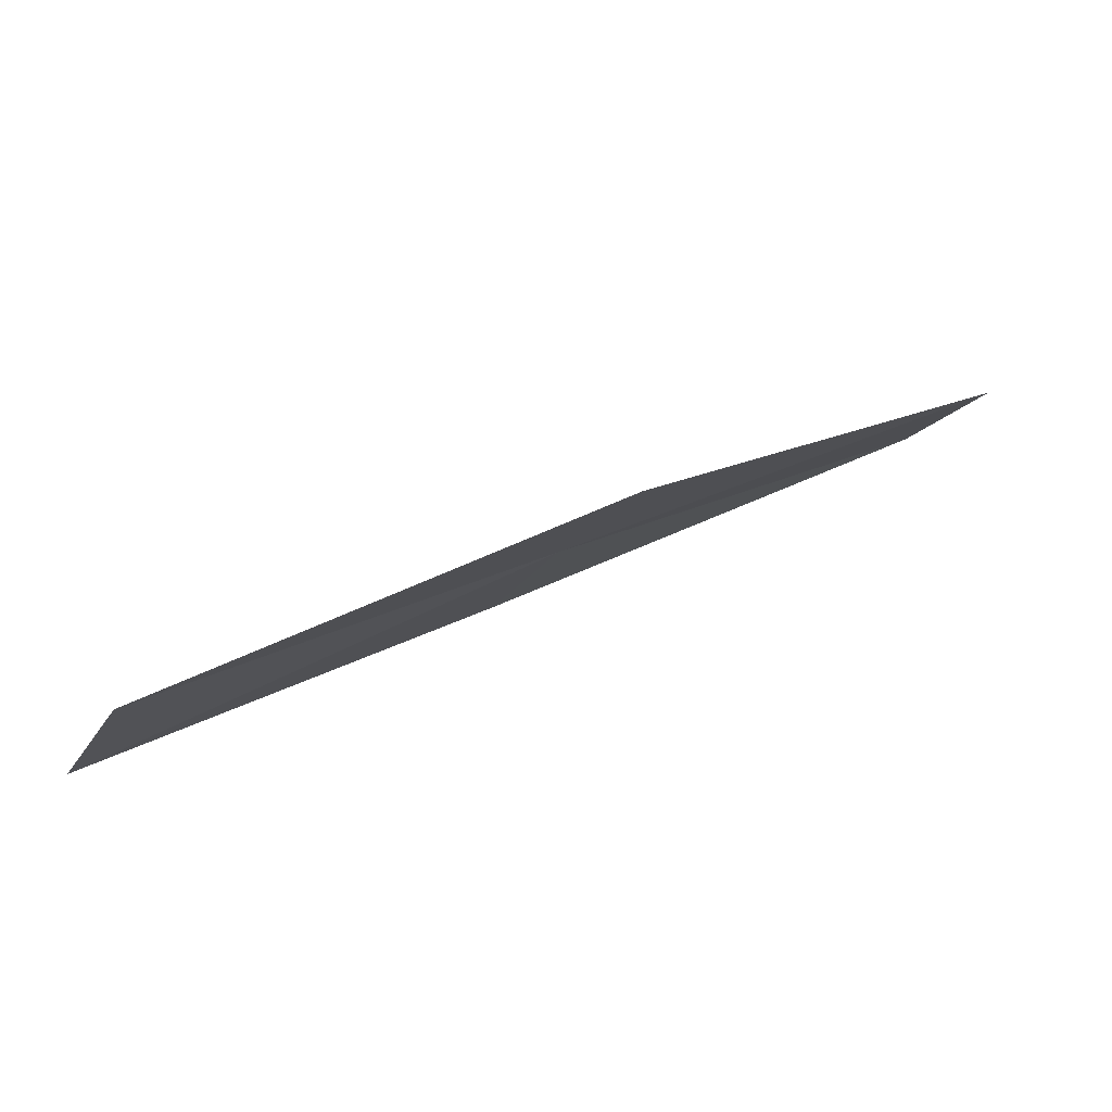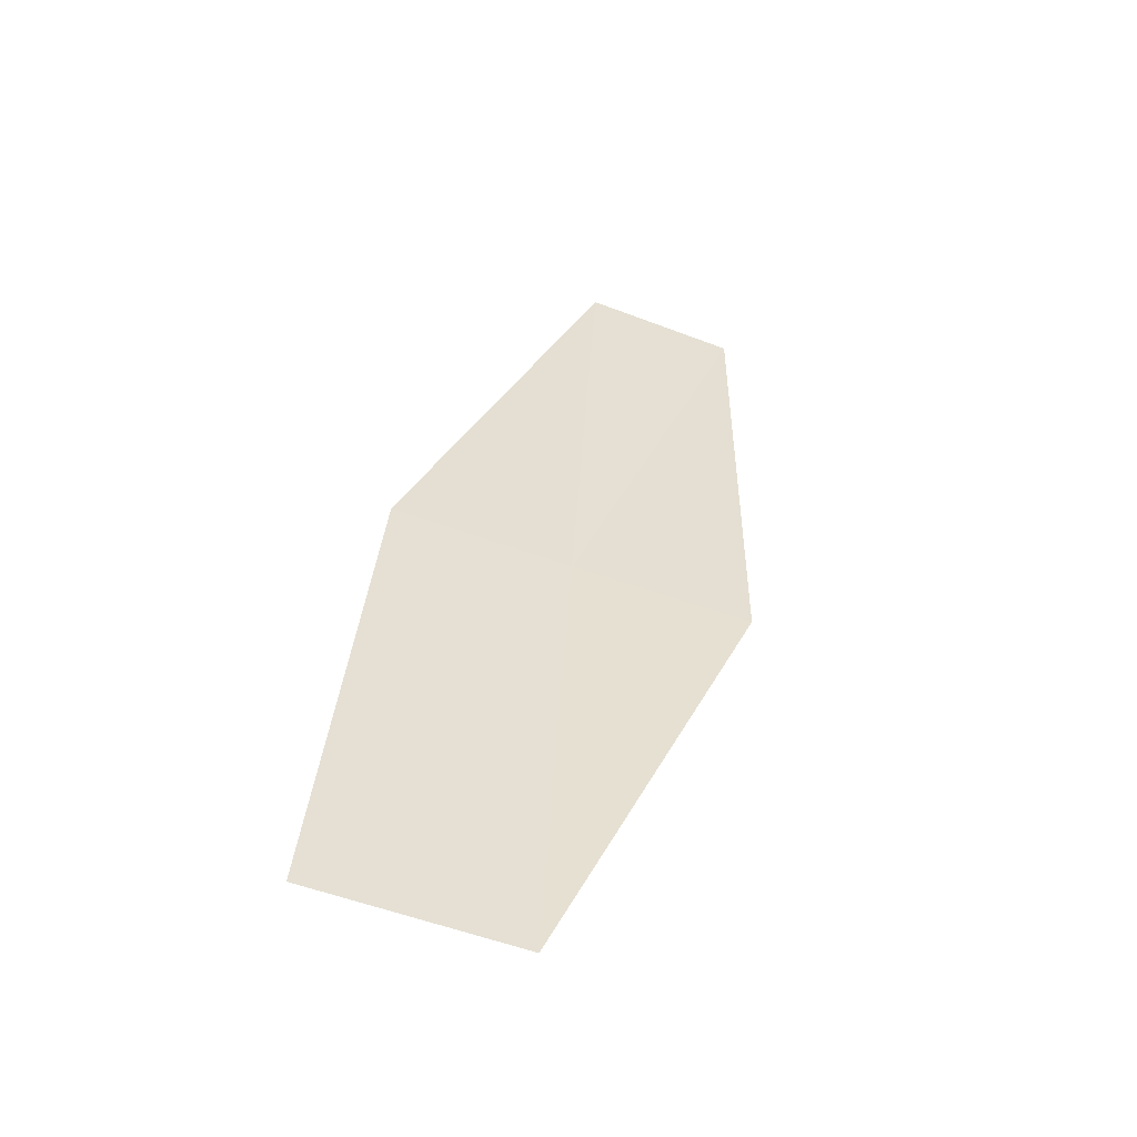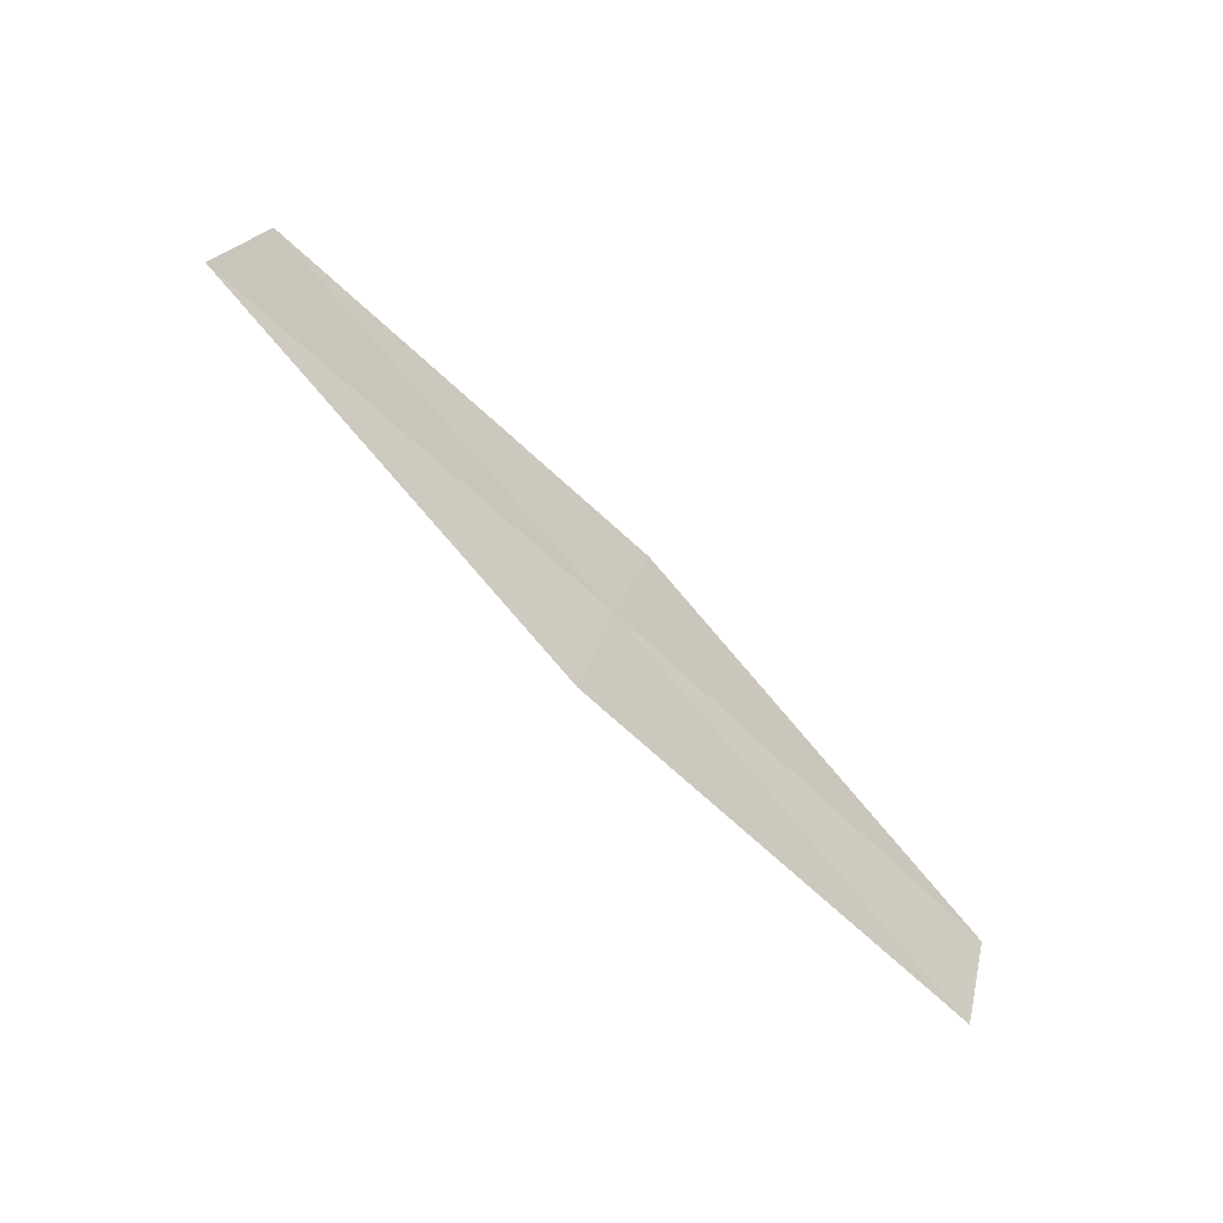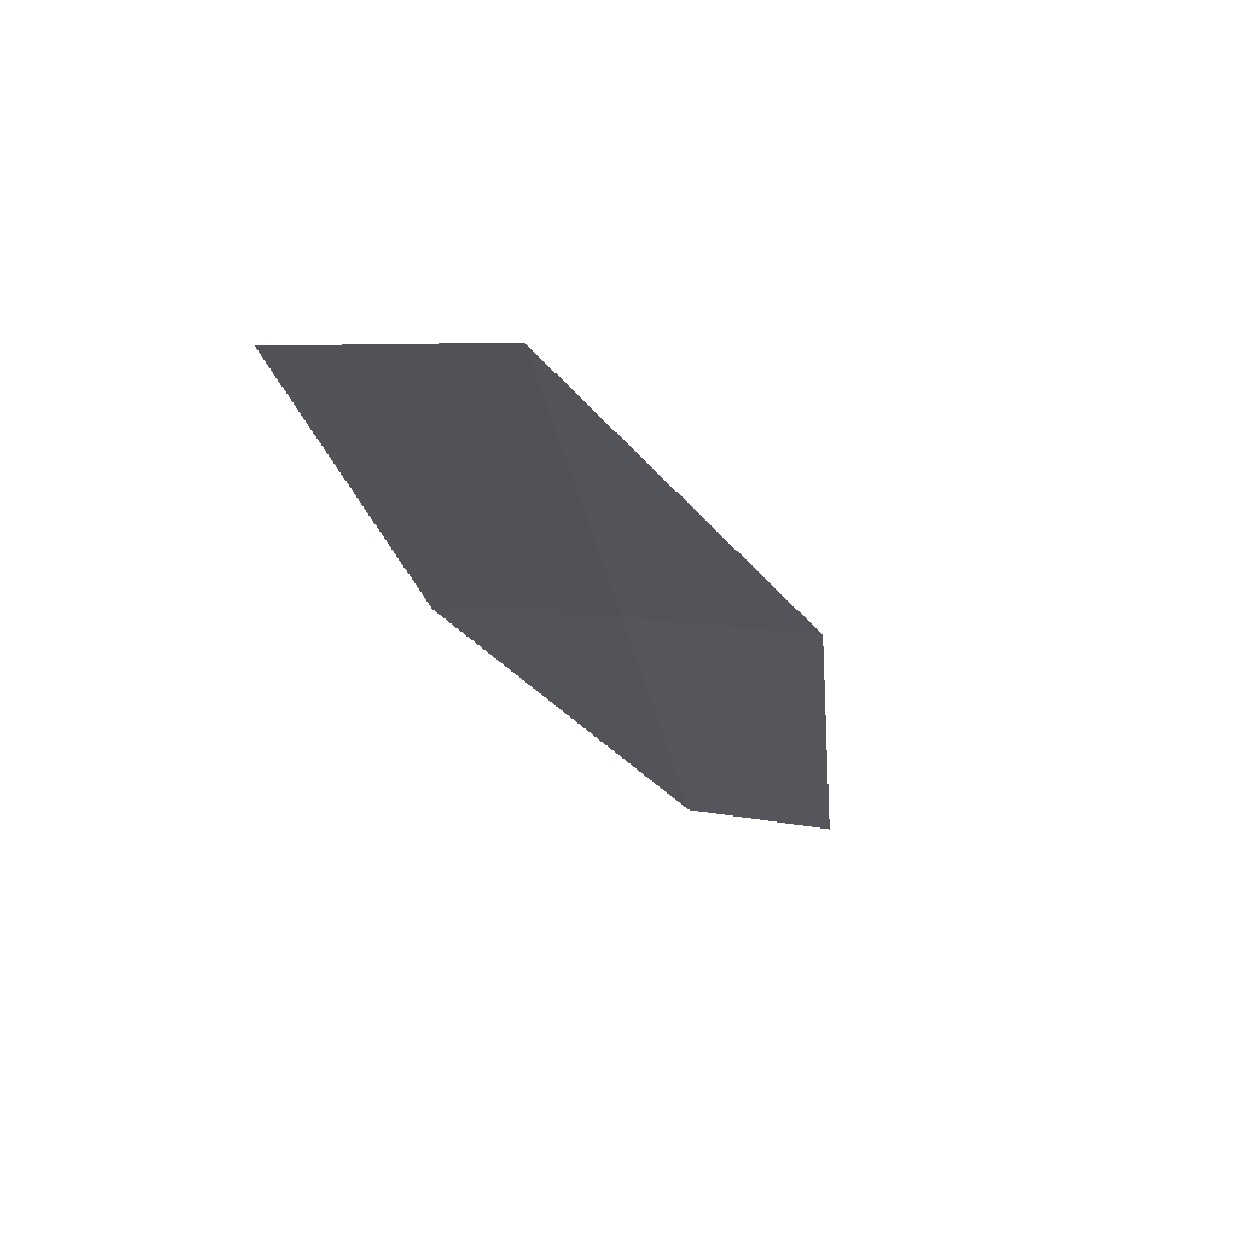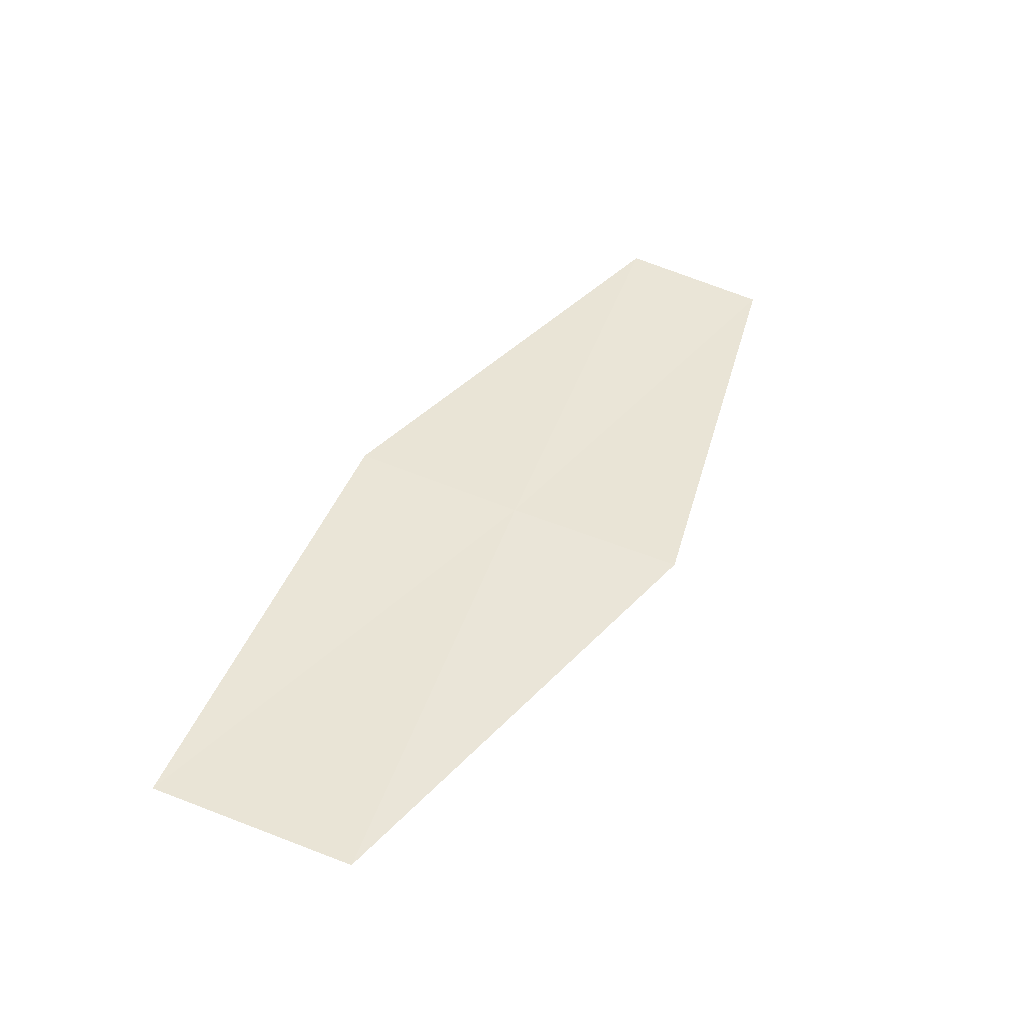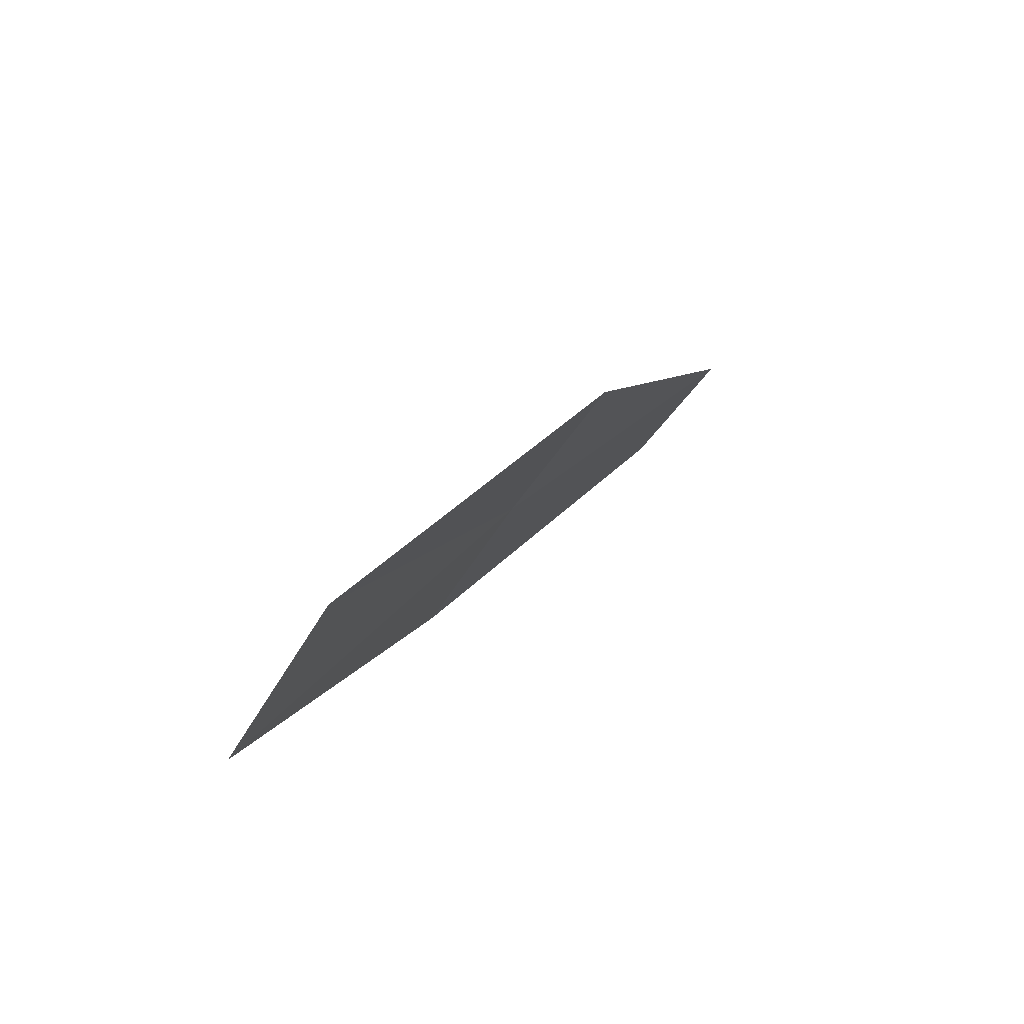
<metadata>
{"format":"obj","ext":"obj","renderer":"f3d","projection":"perspective","resolution":1024,"background":"white","views":[{"elev":-38.9,"azim":-176.8,"up":"+Z"},{"elev":2.1,"azim":118.3,"up":"+Z"},{"elev":79.2,"azim":-103.6,"up":"+Y"},{"elev":-59.0,"azim":124.4,"up":"+Z"},{"elev":4.2,"azim":135.8,"up":"+Z"},{"elev":31.6,"azim":148.9,"up":"+Y"}]}
</metadata>
<code>
v 6.756 3.086 36.54
v 7.996 3.055 35.9
v 6.965 2.661 36.69
v 7.755 3.542 35.75
v 6.522 3.495 36.39
v 5.722 2.613 37.32
v 5.525 2.96 37.17
f 1 3 2
f 1 2 4
f 1 4 5
f 1 6 3
f 1 7 6
f 1 5 7

</code>
